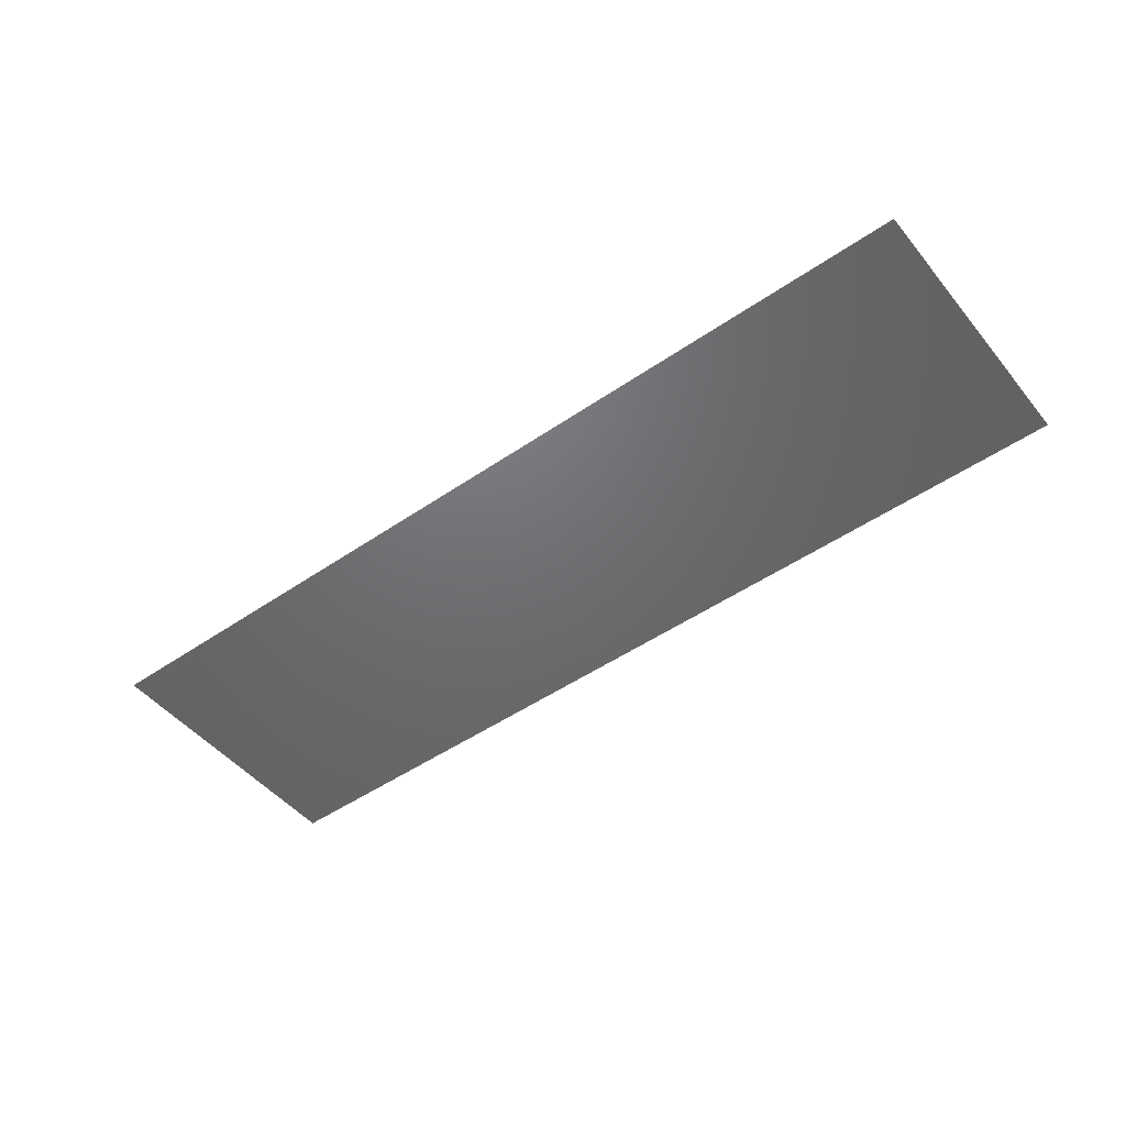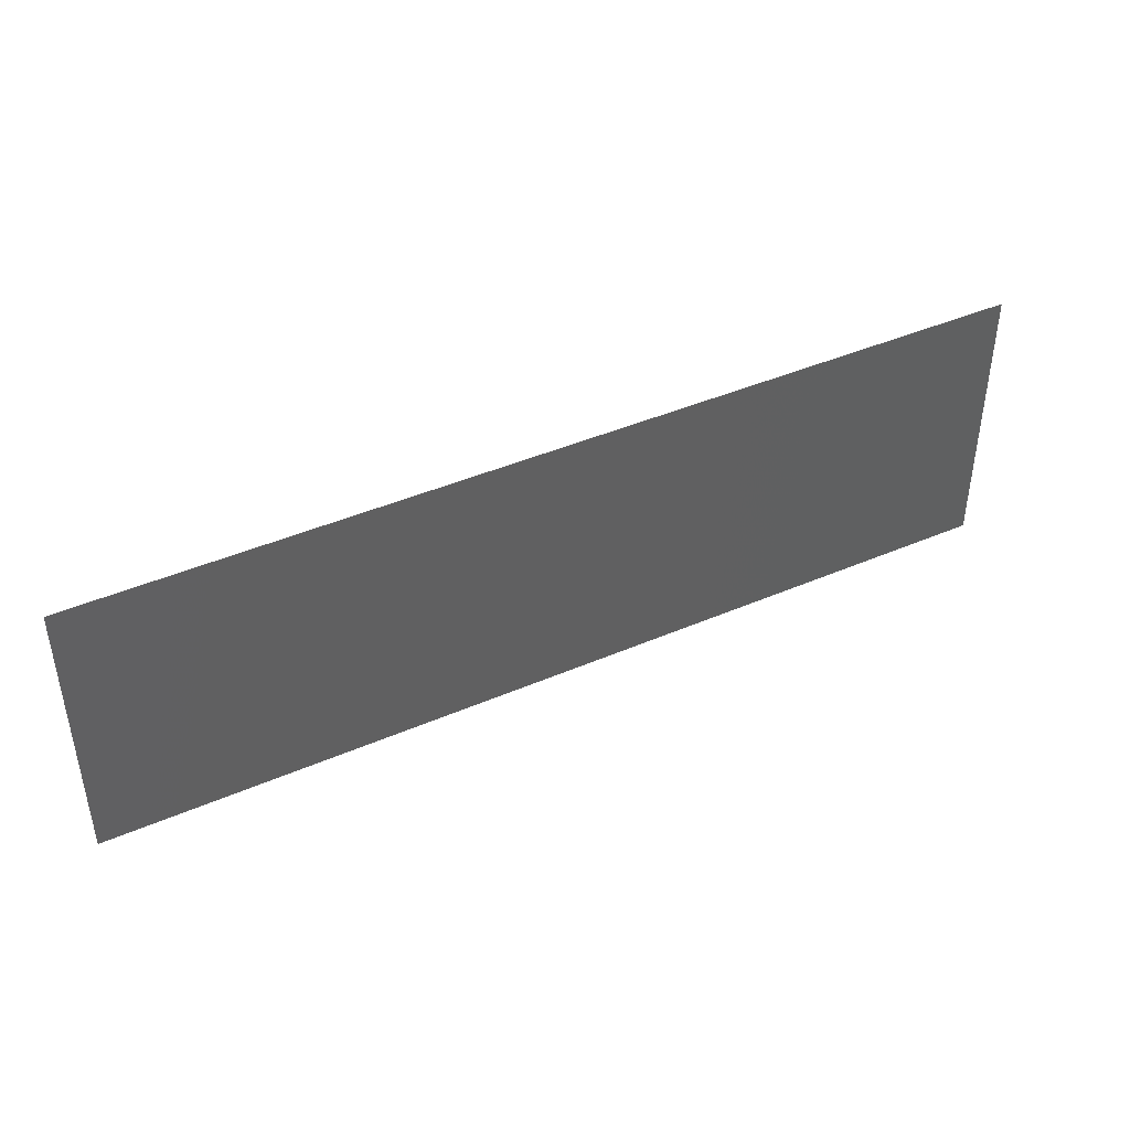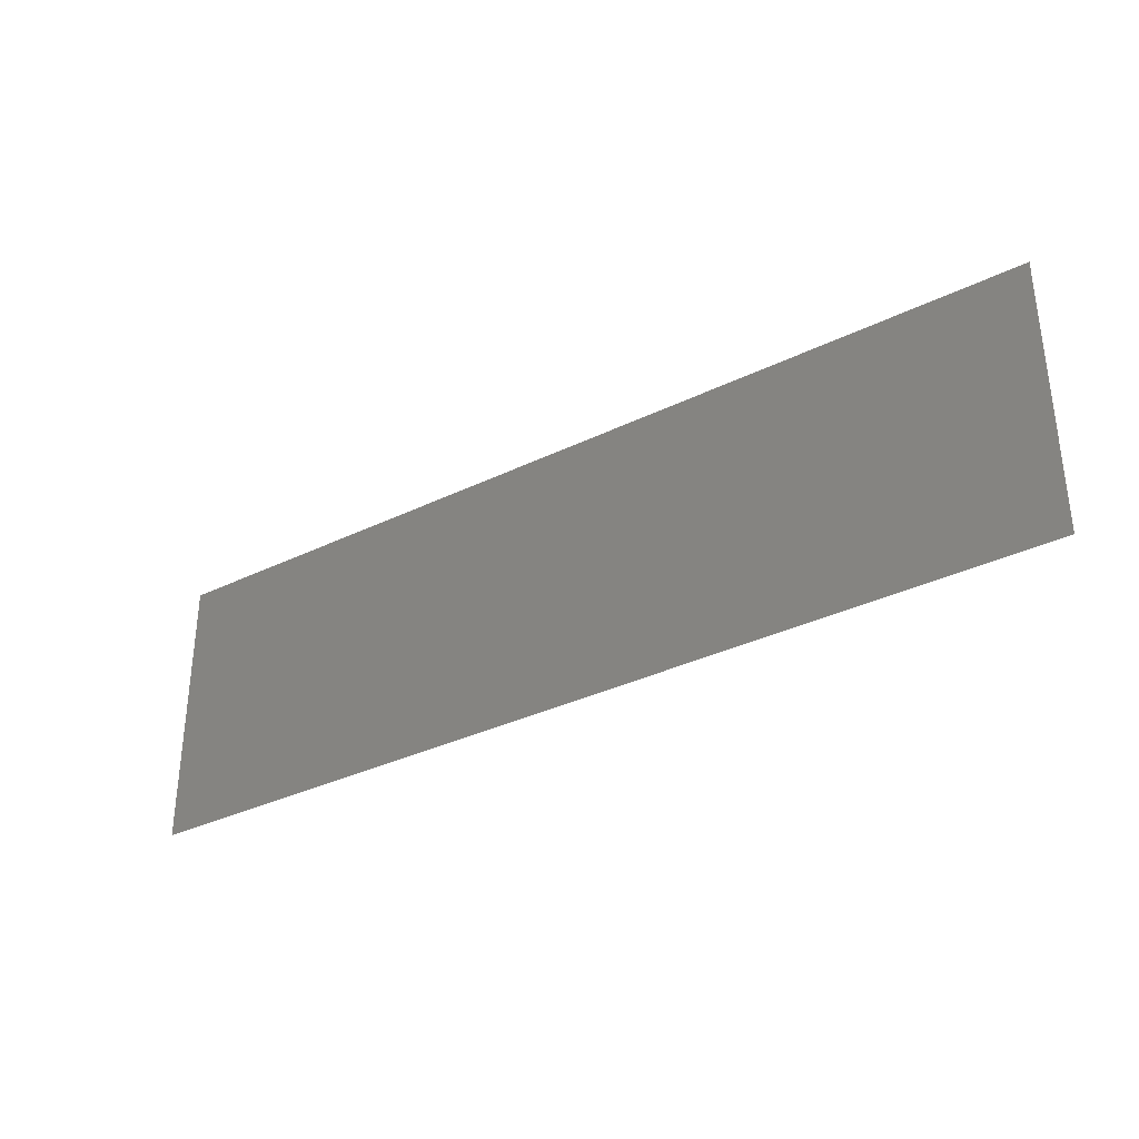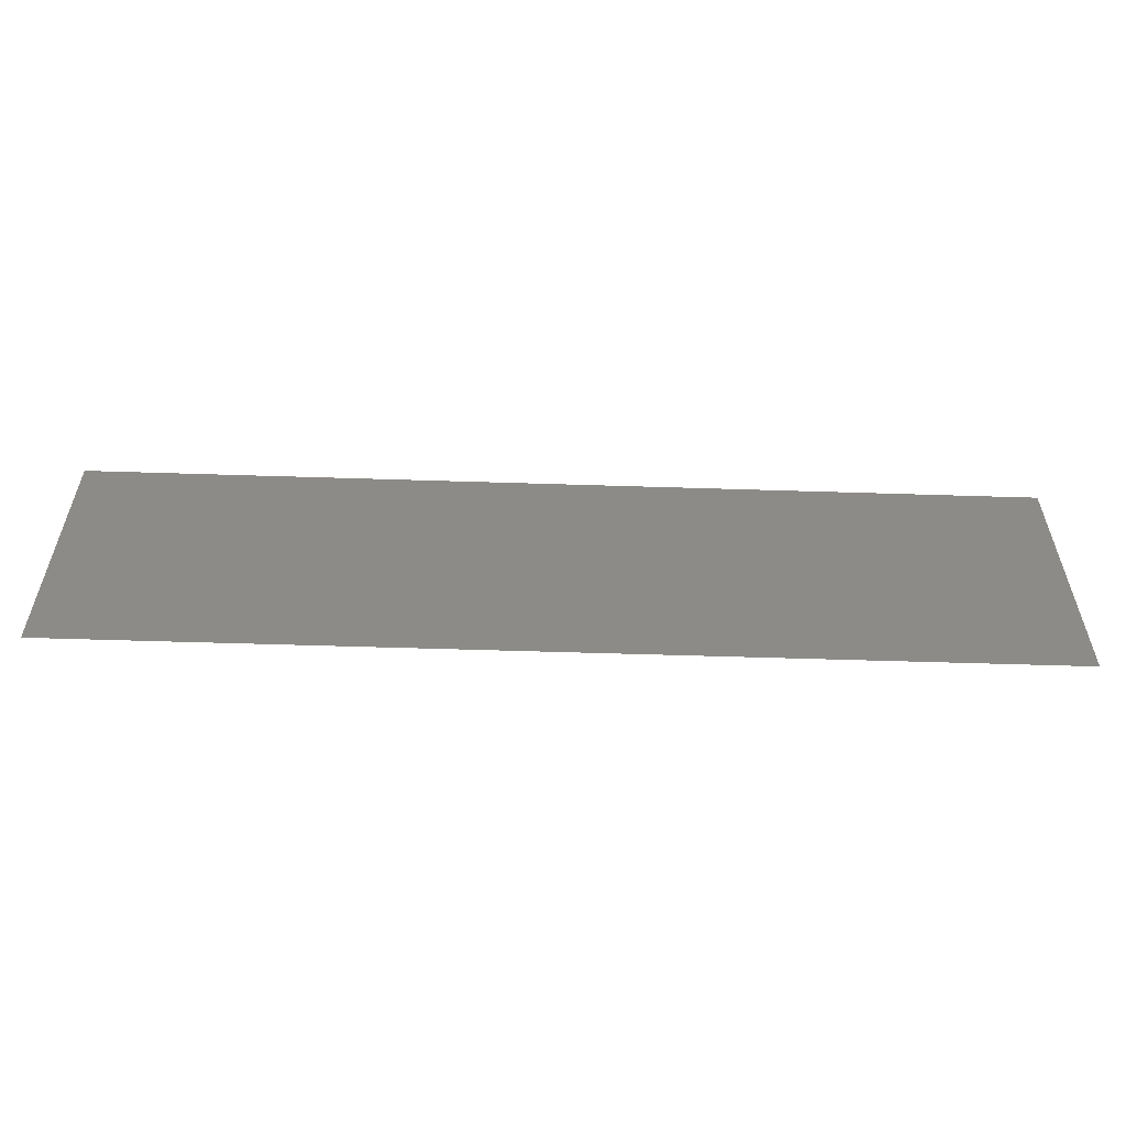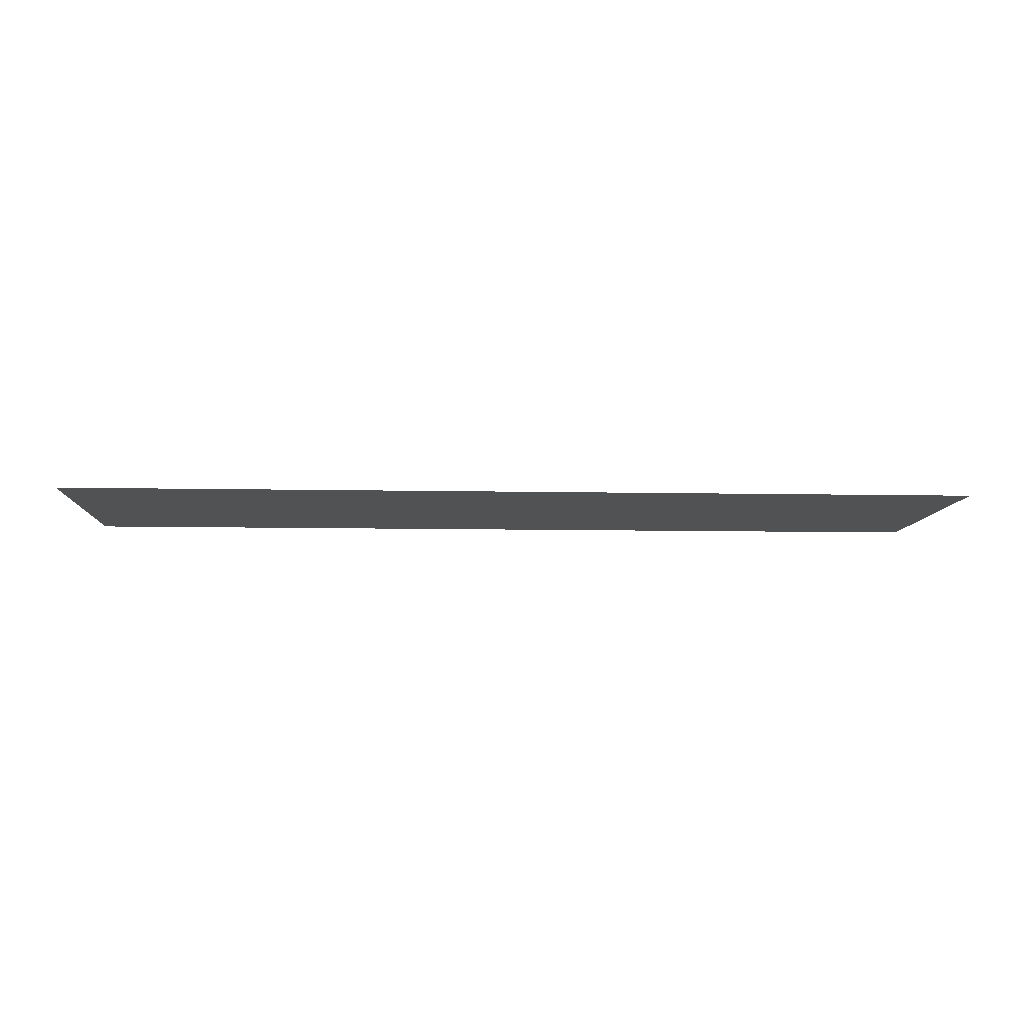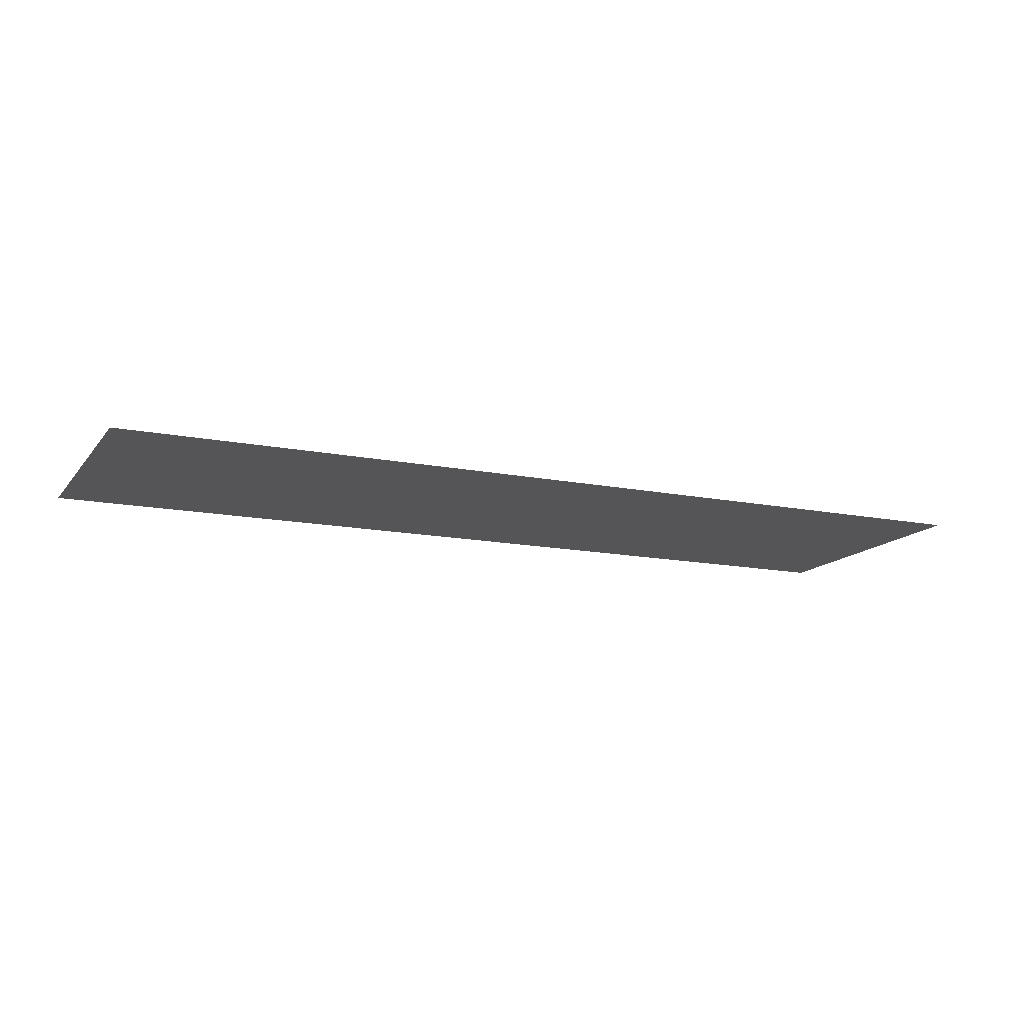
<metadata>
{"format":"stl","ext":"stl","renderer":"f3d","projection":"perspective","resolution":1024,"background":"white","views":[{"elev":-48.6,"azim":37.5,"up":"+Z"},{"elev":42.5,"azim":152.7,"up":"+Y"},{"elev":-33.8,"azim":33.6,"up":"+Y"},{"elev":-56.6,"azim":178.1,"up":"+Y"},{"elev":-8.5,"azim":-3.2,"up":"+Z"},{"elev":-14.2,"azim":156.1,"up":"+Z"}]}
</metadata>
<code>
# stl→obj: 4 verts, 2 faces
v 0.5005 -2.996 6.101
v -0.4995 -2.996 6.101
v -0.4995 -2.696 6.101
v 0.5005 -2.696 6.101
f 1 2 3
f 1 3 4

</code>
